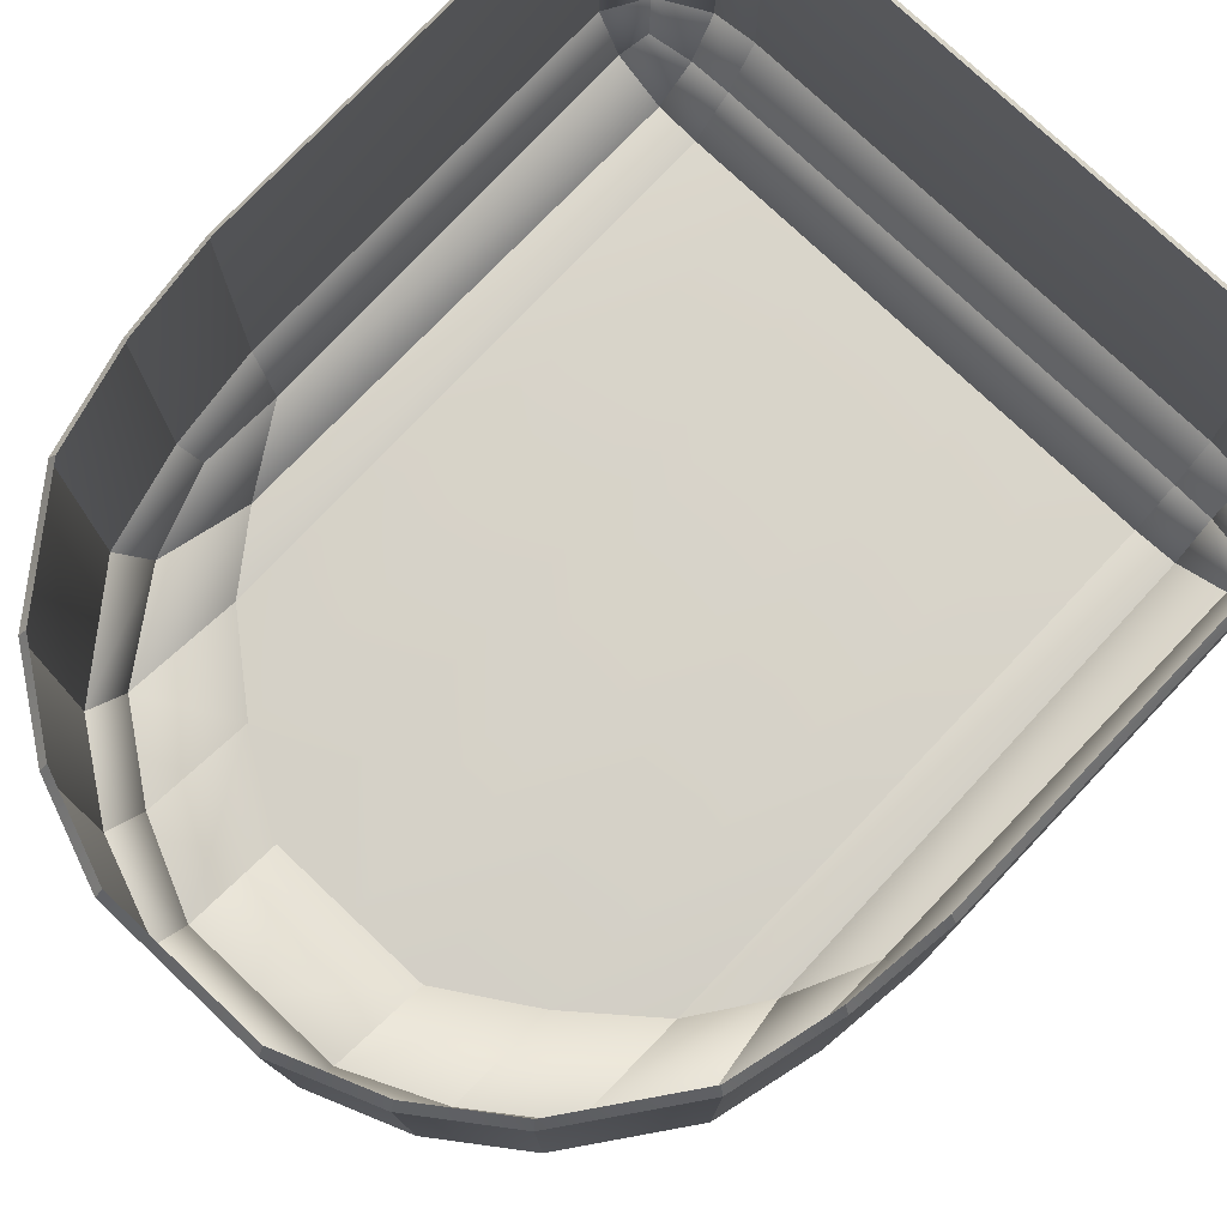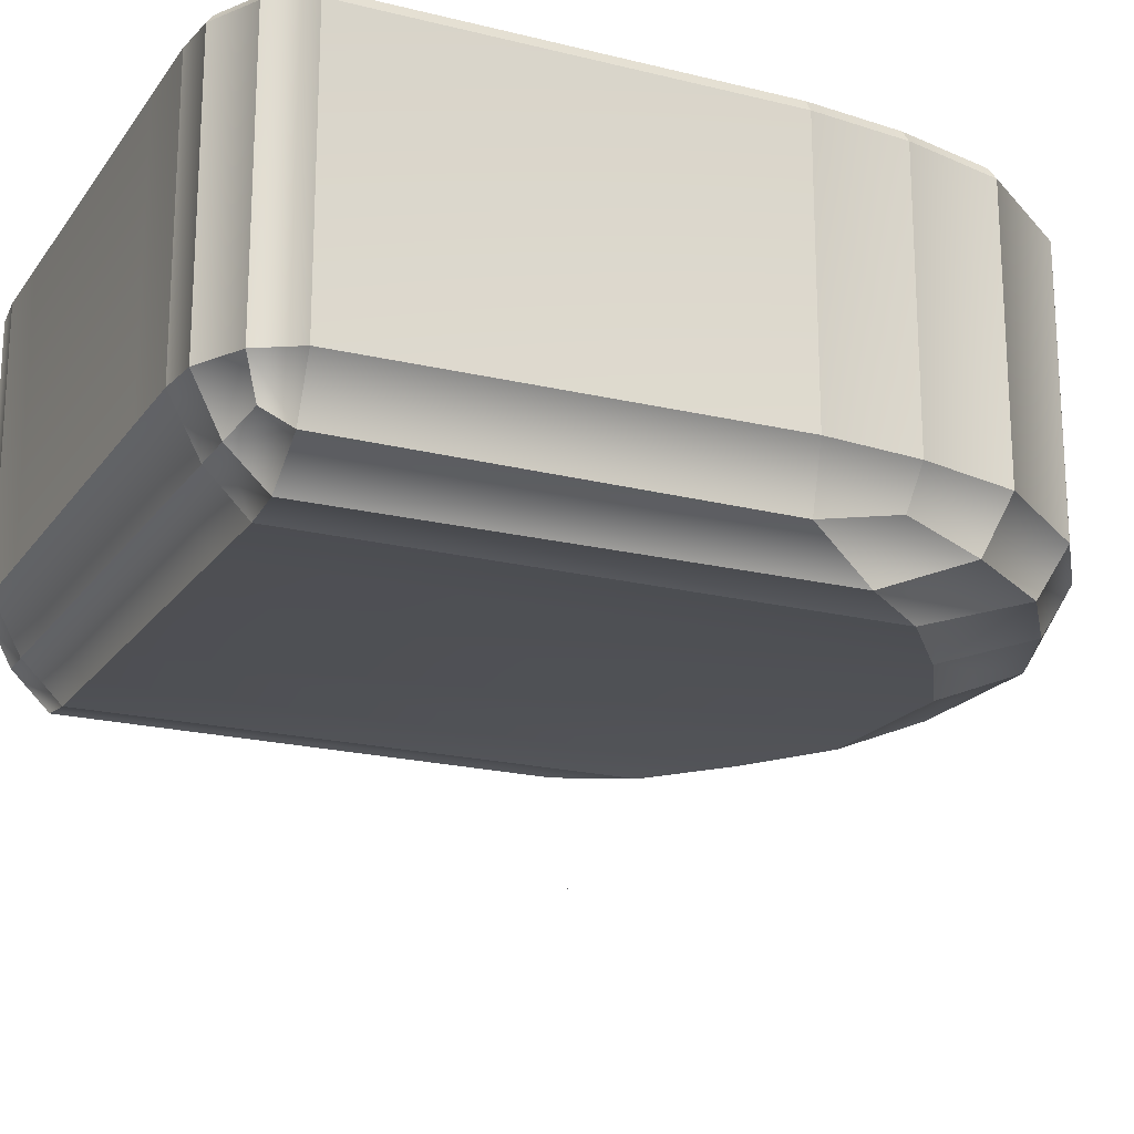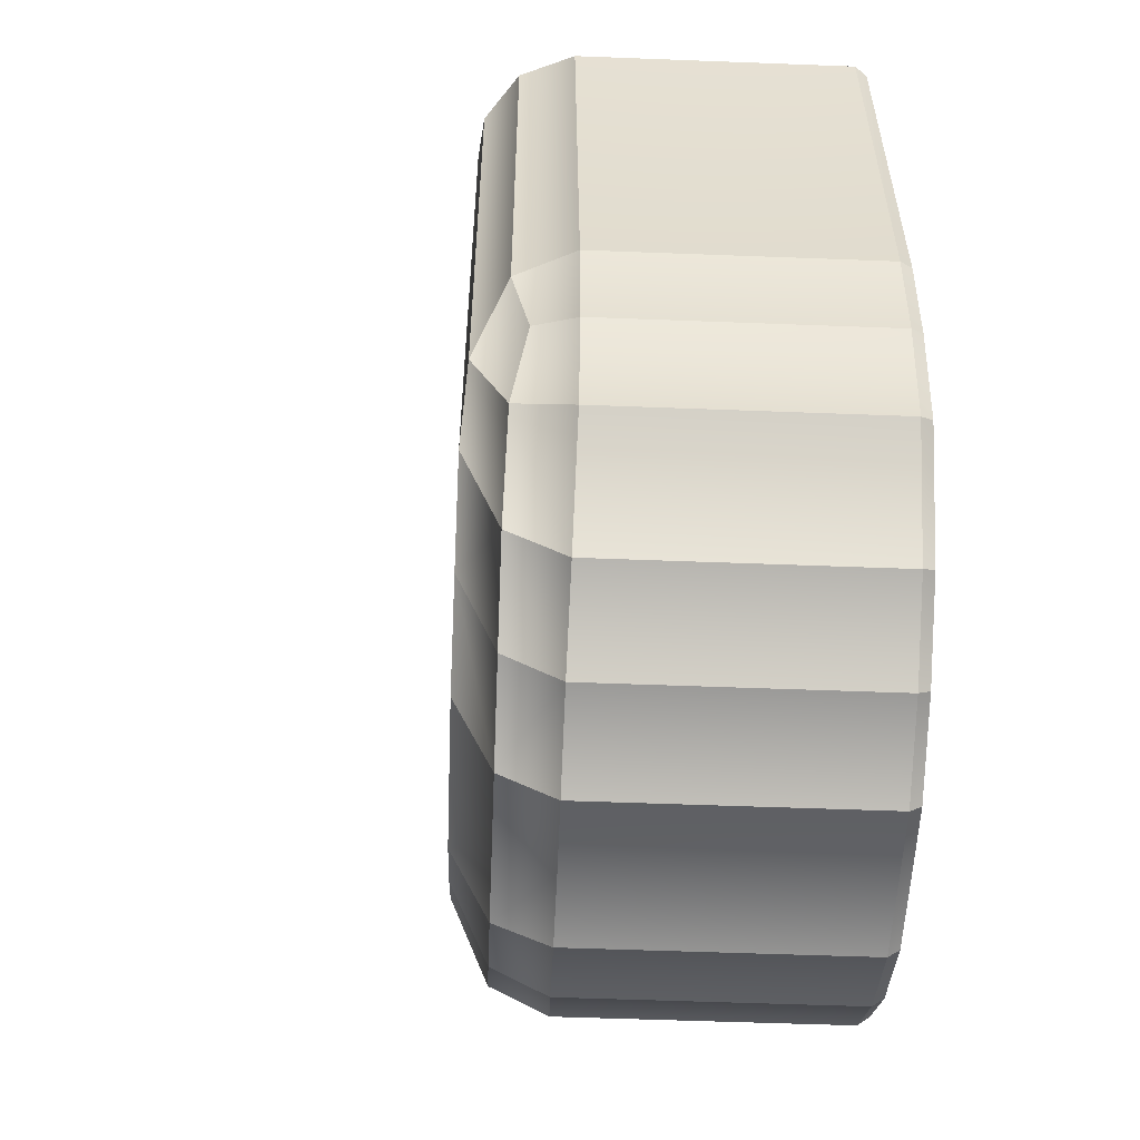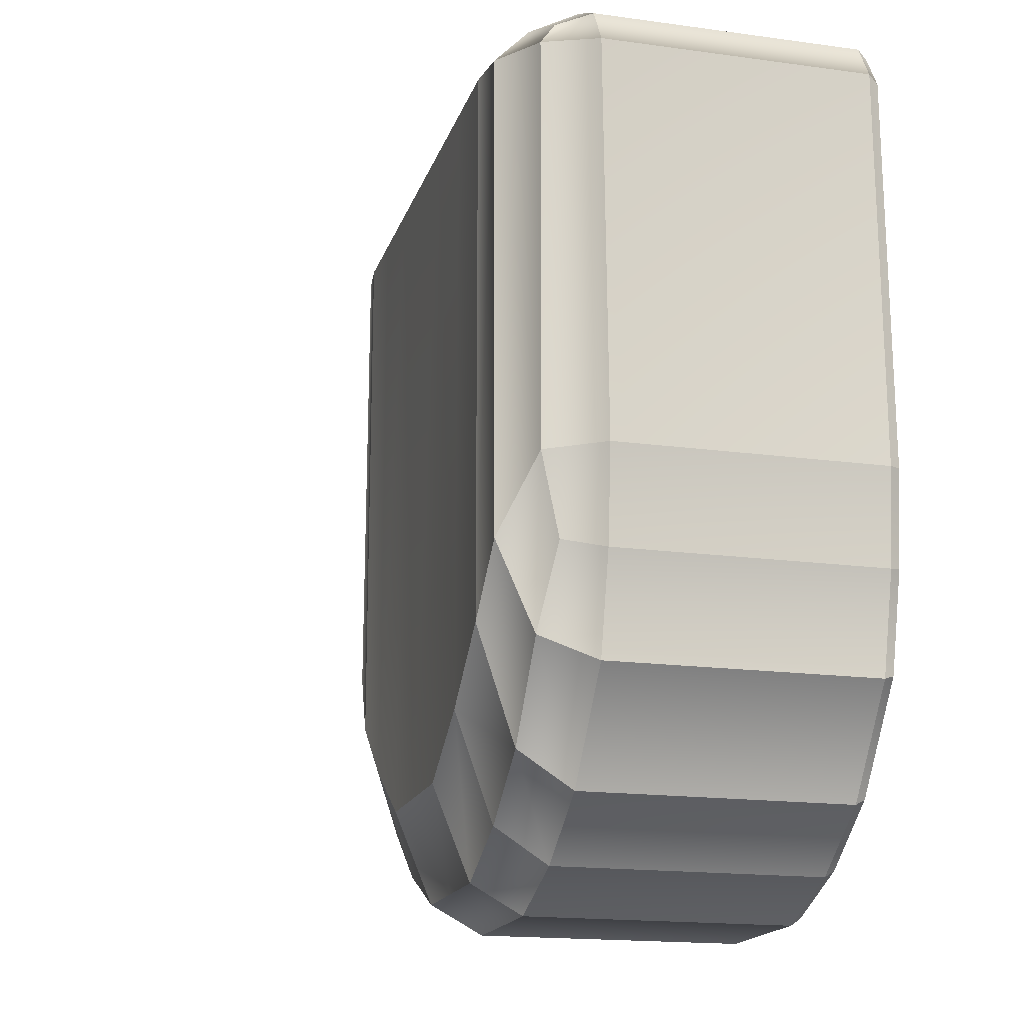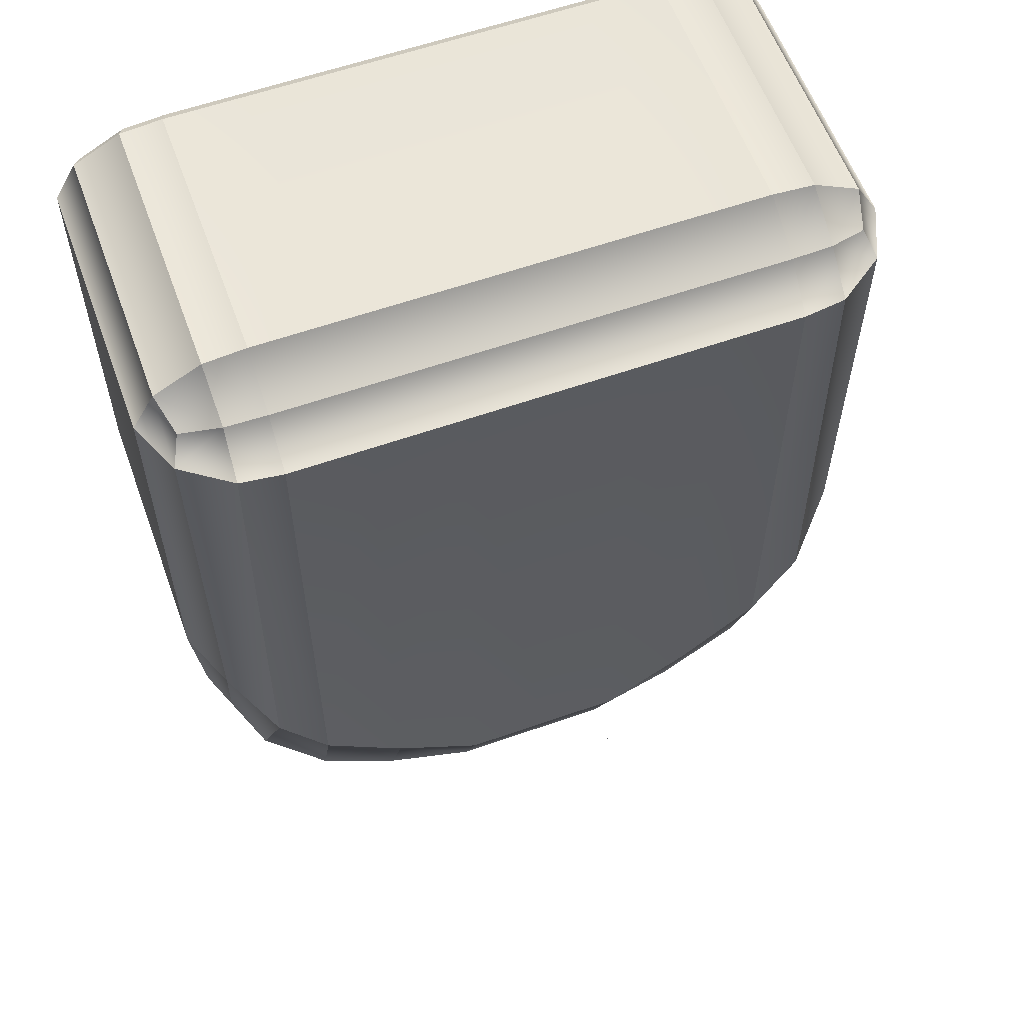
<metadata>
{"format":"obj","ext":"obj","renderer":"f3d","projection":"perspective","resolution":1024,"background":"white","views":[{"elev":77.1,"azim":43.4,"up":"+Z"},{"elev":-19.7,"azim":-115.0,"up":"+Z"},{"elev":-55.2,"azim":-92.3,"up":"+Y"},{"elev":-17.3,"azim":-105.2,"up":"+Y"},{"elev":58.9,"azim":160.0,"up":"+Y"}]}
</metadata>
<code>
o MeshBin_20_0_GeomSubset_1
v -0.003657 0.005488 -0.4394
v -0.004656 0.005488 -0.4394
v -0.003657 0.006488 -0.4394
v -0.004656 0.006488 -0.4394
v -0.003657 0.005488 -0.4394
v -0.004656 0.005488 -0.4394
v -0.003657 0.006488 -0.4394
v -0.004656 0.006488 -0.4394
v -0.003657 0.005488 -0.4394
v -0.004656 0.005488 -0.4394
v -0.003657 0.006488 -0.4394
v -0.004656 0.006488 -0.4394
v 0.1997 0.2117 0.2874
v 0.1869 0.2337 0.2874
v 0.1601 0.2481 0.2874
v 0.04019 -0.2384 0.2874
v 0.09157 -0.2185 0.2874
v 0.1362 -0.1865 0.2874
v 0.1934 -0.07199 0.2874
v 0.1997 -0.01762 0.2874
v 0.1794 -0.1277 0.2874
v 0.1362 0.2503 0.2874
v 0.09157 0.2503 0.2874
v 0.04263 0.2503 0.2874
v -0.004156 -0.2384 0.2874
v -0.004156 0.2503 0.2874
v 0.1571 0.2185 0.3144
v 0.1359 0.22 0.3134
v 0.1764 0.2074 0.314
v 0.1746 -0.01969 0.314
v 0.1295 -0.1555 0.3134
v 0.1609 -0.1067 0.3145
v 0.1742 0.2145 0.3151
v 0.08743 -0.1866 0.3129
v 0.03971 -0.2086 0.313
v 0.1737 -0.06403 0.3149
v 0.09157 0.2201 0.3133
v 0.04263 0.2201 0.3133
v -0.004156 -0.2083 0.3132
v -0.004156 0.2201 0.3133
v 0.1626 0.2419 0.3244
v 0.1584 0.2268 0.3207
v 0.1389 0.2432 0.3245
v 0.1361 0.228 0.3202
v 0.1945 0.2156 0.3244
v 0.1824 0.2099 0.3204
v 0.193 -0.02015 0.3247
v 0.181 -0.02011 0.3206
v 0.1389 -0.1755 0.3245
v 0.1331 -0.1612 0.3198
v 0.1765 -0.1203 0.3244
v 0.1665 -0.111 0.3207
v 0.1871 0.2336 0.3226
v 0.1777 0.2204 0.3201
v 0.0934 -0.2084 0.3249
v 0.0898 -0.1935 0.3199
v 0.04183 -0.2314 0.3243
v 0.04061 -0.216 0.3199
v 0.1914 -0.07027 0.3231
v 0.1798 -0.0658 0.3206
v 0.04353 0.2432 0.3245
v 0.04263 0.228 0.3202
v 0.0934 0.2432 0.3245
v 0.09157 0.228 0.3202
v -0.004156 -0.2312 0.3245
v -0.004156 -0.2161 0.3201
v -0.004156 0.2432 0.3245
v -0.004156 0.228 0.3202
v 0.1508 0.2101 -0.3105
v 0.1304 0.2116 -0.3118
v 0.1693 0.1995 -0.311
v 0.1676 -0.01869 -0.3111
v 0.1242 -0.1491 -0.3118
v 0.1544 -0.1023 -0.3103
v 0.1671 0.2063 -0.3097
v 0.08383 -0.179 -0.3125
v 0.03798 -0.2001 -0.3124
v 0.1667 -0.06129 -0.3098
v 0.08781 0.2117 -0.312
v 0.04079 0.2117 -0.312
v -0.004156 -0.1998 -0.3121
v -0.004156 0.2117 -0.312
v 0.1526 -0.01869 -0.3104
v 0.1273 -0.01869 -0.3118
v 0.08582 -0.01869 -0.3122
v 0.03939 -0.01869 -0.3122
v -0.004156 -0.01869 -0.312
v 0.1509 0.1998 -0.3105
v 0.1302 0.1998 -0.3118
v 0.08767 0.1998 -0.312
v 0.0407 0.1998 -0.312
v -0.004156 0.1998 -0.312
v -0.208 0.2117 0.2874
v -0.1952 0.2337 0.2874
v -0.1684 0.2481 0.2874
v -0.04851 -0.2384 0.2874
v -0.09988 -0.2185 0.2874
v -0.1445 -0.1865 0.2874
v -0.2017 -0.07199 0.2874
v -0.208 -0.01762 0.2874
v -0.1877 -0.1277 0.2874
v -0.1445 0.2503 0.2874
v -0.09988 0.2503 0.2874
v -0.05094 0.2503 0.2874
v -0.1654 0.2185 0.3144
v -0.1442 0.22 0.3134
v -0.1847 0.2074 0.314
v -0.1829 -0.01969 0.314
v -0.1378 -0.1555 0.3134
v -0.1692 -0.1067 0.3145
v -0.1825 0.2145 0.3151
v -0.09574 -0.1866 0.3129
v -0.04802 -0.2086 0.313
v -0.182 -0.06403 0.3149
v -0.09988 0.2201 0.3133
v -0.05095 0.2201 0.3133
v -0.1709 0.2419 0.3244
v -0.1667 0.2268 0.3207
v -0.1473 0.2432 0.3245
v -0.1444 0.228 0.3202
v -0.2028 0.2156 0.3244
v -0.1907 0.2099 0.3204
v -0.2013 -0.02015 0.3247
v -0.1893 -0.02011 0.3206
v -0.1472 -0.1755 0.3245
v -0.1414 -0.1612 0.3198
v -0.1848 -0.1203 0.3244
v -0.1748 -0.111 0.3207
v -0.1954 0.2336 0.3226
v -0.186 0.2204 0.3201
v -0.1017 -0.2084 0.3249
v -0.09811 -0.1935 0.3199
v -0.05014 -0.2314 0.3243
v -0.04893 -0.216 0.3199
v -0.1997 -0.07027 0.3231
v -0.1881 -0.0658 0.3206
v -0.05184 0.2432 0.3245
v -0.05095 0.228 0.3202
v -0.1017 0.2432 0.3245
v -0.09988 0.228 0.3202
v -0.1591 0.2101 -0.3105
v -0.1387 0.2116 -0.3118
v -0.1776 0.1995 -0.311
v -0.1759 -0.01869 -0.3111
v -0.1326 -0.1491 -0.3118
v -0.1627 -0.1023 -0.3103
v -0.1755 0.2063 -0.3097
v -0.09215 -0.179 -0.3125
v -0.0463 -0.2001 -0.3124
v -0.175 -0.06129 -0.3098
v -0.09612 0.2117 -0.312
v -0.04911 0.2117 -0.312
v -0.1609 -0.01869 -0.3104
v -0.1356 -0.01869 -0.3118
v -0.09413 -0.01869 -0.3122
v -0.0477 -0.01869 -0.3122
v -0.1592 0.1998 -0.3105
v -0.1385 0.1998 -0.3118
v -0.09599 0.1998 -0.312
v -0.04901 0.1998 -0.312
v 0.04263 0.2693 0.2874
v -0.004156 0.2693 0.2874
v 0.04263 0.2577 0.3155
v -0.004156 0.2577 0.3155
v 0.1367 0.2579 0.3155
v 0.1627 0.257 0.3155
v 0.1366 0.2695 0.2874
v 0.1633 0.2677 0.2874
v 0.2149 -0.01882 0.2874
v 0.2138 0.2177 0.2874
v 0.2045 -0.02085 0.3155
v 0.2049 0.2177 0.3155
v 0.04315 -0.2453 0.3155
v -0.004156 -0.2457 0.3155
v 0.04238 -0.2567 0.2874
v -0.004156 -0.2573 0.2874
v 0.1865 -0.128 0.3155
v 0.1455 -0.1868 0.3155
v 0.1928 -0.1378 0.2874
v 0.1455 -0.2013 0.2874
v 0.1964 0.2497 0.2874
v 0.193 0.2453 0.3155
v 0.09728 -0.2213 0.3155
v 0.09728 -0.2355 0.2874
v 0.2034 -0.07341 0.3155
v 0.209 -0.07655 0.2874
v 0.09157 0.2577 0.3155
v 0.09157 0.2693 0.2874
v -0.05094 0.2577 0.3155
v -0.05094 0.2693 0.2874
v -0.1716 0.2677 0.2874
v -0.171 0.257 0.3155
v -0.145 0.2695 0.2874
v -0.145 0.2579 0.3155
v -0.2132 0.2177 0.3155
v -0.2221 0.2177 0.2874
v -0.2128 -0.02085 0.3155
v -0.2232 -0.01882 0.2874
v -0.05069 -0.2567 0.2874
v -0.05146 -0.2453 0.3155
v -0.1538 -0.2013 0.2874
v -0.1538 -0.1868 0.3155
v -0.2011 -0.1378 0.2874
v -0.1948 -0.128 0.3155
v -0.2047 0.2497 0.2874
v -0.2013 0.2453 0.3155
v -0.1056 -0.2355 0.2874
v -0.1056 -0.2213 0.3155
v -0.2173 -0.07655 0.2874
v -0.2117 -0.07341 0.3155
v -0.09988 0.2693 0.2874
v -0.09988 0.2577 0.3155
v -0.1825 0.2145 -0.2898
v -0.1847 0.2074 -0.2912
v -0.1829 -0.01969 -0.2913
v -0.182 -0.06403 -0.29
v -0.1692 -0.1067 -0.2905
v -0.1378 -0.1555 -0.292
v -0.09574 -0.1866 -0.2926
v -0.04802 -0.2086 -0.2926
v -0.004156 -0.2083 -0.2923
v 0.03971 -0.2086 -0.2926
v 0.08743 -0.1866 -0.2926
v 0.1295 -0.1555 -0.292
v 0.1609 -0.1067 -0.2905
v 0.1737 -0.06403 -0.29
v 0.1746 -0.01969 -0.2913
v 0.1764 0.2074 -0.2912
v 0.1742 0.2145 -0.2898
v 0.1571 0.2185 -0.2907
v 0.1359 0.22 -0.292
v 0.09157 0.2201 -0.2922
v 0.04263 0.2201 -0.2922
v -0.004156 0.2201 -0.2922
v -0.05095 0.2201 -0.2922
v -0.09988 0.2201 -0.2922
v -0.1442 0.22 -0.292
v -0.1654 0.2185 -0.2907
v -0.004156 -0.2384 -0.1188
v -0.04859 -0.2384 -0.1189
v -0.09988 -0.2185 -0.1188
v -0.1445 -0.1865 -0.1183
v -0.1877 -0.1277 -0.1177
v -0.2017 -0.07198 -0.1176
v -0.208 -0.01762 -0.1177
v -0.208 0.2117 -0.1186
v -0.1952 0.2337 -0.1187
v -0.1684 0.2481 -0.1186
v -0.1445 0.2503 -0.1186
v -0.09988 0.2503 -0.1186
v -0.05094 0.2503 -0.1186
v -0.004156 0.2503 -0.1186
v 0.04263 0.2503 -0.1186
v 0.09157 0.2503 -0.1186
v 0.1362 0.2503 -0.1186
v 0.1601 0.2481 -0.1186
v 0.1869 0.2337 -0.1187
v 0.1997 0.2117 -0.1186
v 0.1997 -0.01762 -0.1177
v 0.1934 -0.07198 -0.1176
v 0.1794 -0.1277 -0.1177
v 0.1362 -0.1865 -0.1183
v 0.09157 -0.2185 -0.1188
v 0.04028 -0.2384 -0.1189
v -0.004156 -0.234 -0.1252
v -0.04779 -0.234 -0.1252
v -0.09814 -0.2144 -0.1251
v -0.142 -0.183 -0.1247
v -0.1844 -0.1252 -0.1241
v -0.1981 -0.07057 -0.124
v -0.2043 -0.01719 -0.1241
v -0.2043 0.2079 -0.125
v -0.1917 0.2296 -0.125
v -0.1654 0.2437 -0.125
v -0.142 0.2459 -0.125
v -0.09814 0.2459 -0.125
v -0.05009 0.2459 -0.125
v -0.004156 0.2459 -0.125
v 0.04178 0.2459 -0.125
v 0.08983 0.2459 -0.125
v 0.1337 0.2459 -0.125
v 0.1571 0.2437 -0.125
v 0.1834 0.2296 -0.125
v 0.196 0.2079 -0.125
v 0.196 -0.01719 -0.1241
v 0.1898 -0.07057 -0.124
v 0.176 -0.1252 -0.1241
v 0.1337 -0.183 -0.1247
v 0.08983 -0.2144 -0.1251
v 0.03948 -0.234 -0.1252
v 0.1592 0.2327 -0.3163
v 0.1601 0.2481 -0.2872
v 0.1869 0.2337 -0.2873
v 0.1997 0.2117 -0.2872
v 0.1869 0.2117 -0.3177
v 0.1601 0.2117 -0.3365
v 0.1934 -0.07198 -0.2848
v 0.1794 -0.1277 -0.2851
v 0.1706 -0.1141 -0.3166
v 0.1632 -0.06266 -0.3365
v 0.1855 -0.0204 -0.3179
v 0.1997 -0.01762 -0.2851
v 0.09157 -0.1373 -0.3394
v 0.1362 -0.1006 -0.3394
v 0.1362 -0.166 -0.318
v 0.1362 -0.1865 -0.2865
v 0.09157 -0.2185 -0.2875
v 0.04031 -0.2384 -0.2877
v 0.04138 -0.2217 -0.3178
v 0.04246 -0.1683 -0.3394
v 0.09157 0.2117 -0.3394
v 0.04263 0.2117 -0.3394
v 0.04263 0.2337 -0.3177
v 0.04263 0.2503 -0.2872
v 0.09157 0.2503 -0.2872
v 0.1362 0.2503 -0.2872
v 0.1362 0.2337 -0.3177
v 0.1362 0.2117 -0.3394
v 0.1812 0.2264 -0.308
v 0.1849 -0.06724 -0.3081
v 0.09157 -0.1987 -0.3179
v 0.09157 0.2337 -0.3177
v -0.004156 -0.2384 -0.2876
v -0.004156 -0.2217 -0.3178
v -0.004156 -0.1683 -0.3394
v -0.004156 0.2117 -0.3394
v -0.004156 0.2337 -0.3177
v -0.004156 0.2503 -0.2872
v -0.1676 0.2327 -0.3163
v -0.1684 0.2481 -0.2872
v -0.1952 0.2337 -0.2873
v -0.208 0.2117 -0.2872
v -0.1952 0.2117 -0.3177
v -0.1684 0.2117 -0.3365
v -0.2017 -0.07198 -0.2848
v -0.1877 -0.1277 -0.2851
v -0.179 -0.1141 -0.3166
v -0.1715 -0.06266 -0.3365
v -0.1938 -0.0204 -0.3179
v -0.208 -0.01762 -0.2851
v -0.09988 -0.1373 -0.3394
v -0.1445 -0.1006 -0.3394
v -0.1445 -0.166 -0.318
v -0.1445 -0.1865 -0.2865
v -0.09988 -0.2185 -0.2875
v -0.04862 -0.2384 -0.2877
v -0.04969 -0.2217 -0.3178
v -0.05077 -0.1683 -0.3394
v -0.09988 0.2117 -0.3394
v -0.05094 0.2117 -0.3394
v -0.05095 0.2337 -0.3177
v -0.05094 0.2503 -0.2872
v -0.09988 0.2503 -0.2872
v -0.1445 0.2503 -0.2872
v -0.1445 0.2337 -0.3177
v -0.1445 0.2117 -0.3394
v -0.1895 0.2264 -0.308
v -0.1932 -0.06724 -0.3081
v -0.09988 -0.1987 -0.3179
v -0.09988 0.2337 -0.3177
v -0.004156 -0.2384 -0.1316
v -0.0486 -0.2384 -0.1316
v -0.09988 -0.2185 -0.1315
v -0.1445 -0.1865 -0.1311
v -0.1877 -0.1277 -0.1304
v -0.2017 -0.07198 -0.1303
v -0.208 -0.01762 -0.1304
v -0.208 0.2117 -0.1314
v -0.1952 0.2337 -0.1314
v -0.1684 0.2481 -0.1314
v -0.1445 0.2503 -0.1314
v -0.09988 0.2503 -0.1314
v -0.05094 0.2503 -0.1314
v -0.004156 0.2503 -0.1314
v 0.04263 0.2503 -0.1314
v 0.09157 0.2503 -0.1314
v 0.1362 0.2503 -0.1314
v 0.1601 0.2481 -0.1314
v 0.1869 0.2337 -0.1314
v 0.1997 0.2117 -0.1314
v 0.1997 -0.01762 -0.1304
v 0.1934 -0.07198 -0.1303
v 0.1794 -0.1277 -0.1304
v 0.1362 -0.1865 -0.1311
v 0.09157 -0.2185 -0.1315
v 0.04028 -0.2384 -0.1316
f 5 6 8 7
f 326 312 313 327
f 327 313 314 328
f 292 316 317 291
f 291 317 318 296
f 296 300 301 295
f 295 301 302 294
f 300 304 305 299
f 299 305 306 298
f 323 308 309 324
f 324 309 310 325
f 304 318 311 303
f 303 311 312 310
f 325 310 312 326
f 304 300 296 318
f 295 319 291 296
f 291 319 293 292
f 293 319 295 294
f 301 320 297 302
f 297 320 299 298
f 299 320 301 300
f 309 321 303 310
f 303 321 305 304
f 305 321 307 306
f 307 321 309 308
f 317 322 311 318
f 311 322 313 312
f 313 322 315 314
f 315 322 317 316
f 326 327 351 350
f 327 328 352 351
f 330 329 355 354
f 329 334 356 355
f 334 333 339 338
f 333 332 340 339
f 338 337 343 342
f 337 336 344 343
f 323 324 347 346
f 324 325 348 347
f 342 341 349 356
f 341 348 350 349
f 325 326 350 348
f 342 356 334 338
f 333 334 329 357
f 329 330 331 357
f 331 332 333 357
f 339 340 335 358
f 335 336 337 358
f 337 338 339 358
f 347 348 341 359
f 341 342 343 359
f 343 344 345 359
f 345 346 347 359
f 355 356 349 360
f 349 350 351 360
f 351 352 353 360
f 353 354 355 360
f 361 323 346 362
f 346 345 363 362
f 345 344 364 363
f 344 336 365 364
f 336 335 366 365
f 335 340 367 366
f 368 367 340 332
f 369 368 332 331
f 370 369 331 330
f 371 370 330 354
f 372 371 354 353
f 373 372 353 352
f 374 373 352 328
f 375 374 328 314
f 376 375 314 315
f 377 376 315 316
f 378 377 316 292
f 379 378 292 293
f 380 379 293 294
f 381 380 294 302
f 297 382 381 302
f 298 383 382 297
f 306 384 383 298
f 307 385 384 306
f 308 386 385 307
f 361 386 308 323
f 265 361 362 266
f 362 363 267 266
f 363 364 268 267
f 364 365 269 268
f 365 366 270 269
f 366 367 271 270
f 272 271 367 368
f 273 272 368 369
f 274 273 369 370
f 275 274 370 371
f 276 275 371 372
f 277 276 372 373
f 278 277 373 374
f 279 278 374 375
f 280 279 375 376
f 281 280 376 377
f 282 281 377 378
f 283 282 378 379
f 284 283 379 380
f 285 284 380 381
f 382 286 285 381
f 383 287 286 382
f 384 288 287 383
f 385 289 288 384
f 386 290 289 385
f 265 290 386 361

</code>
